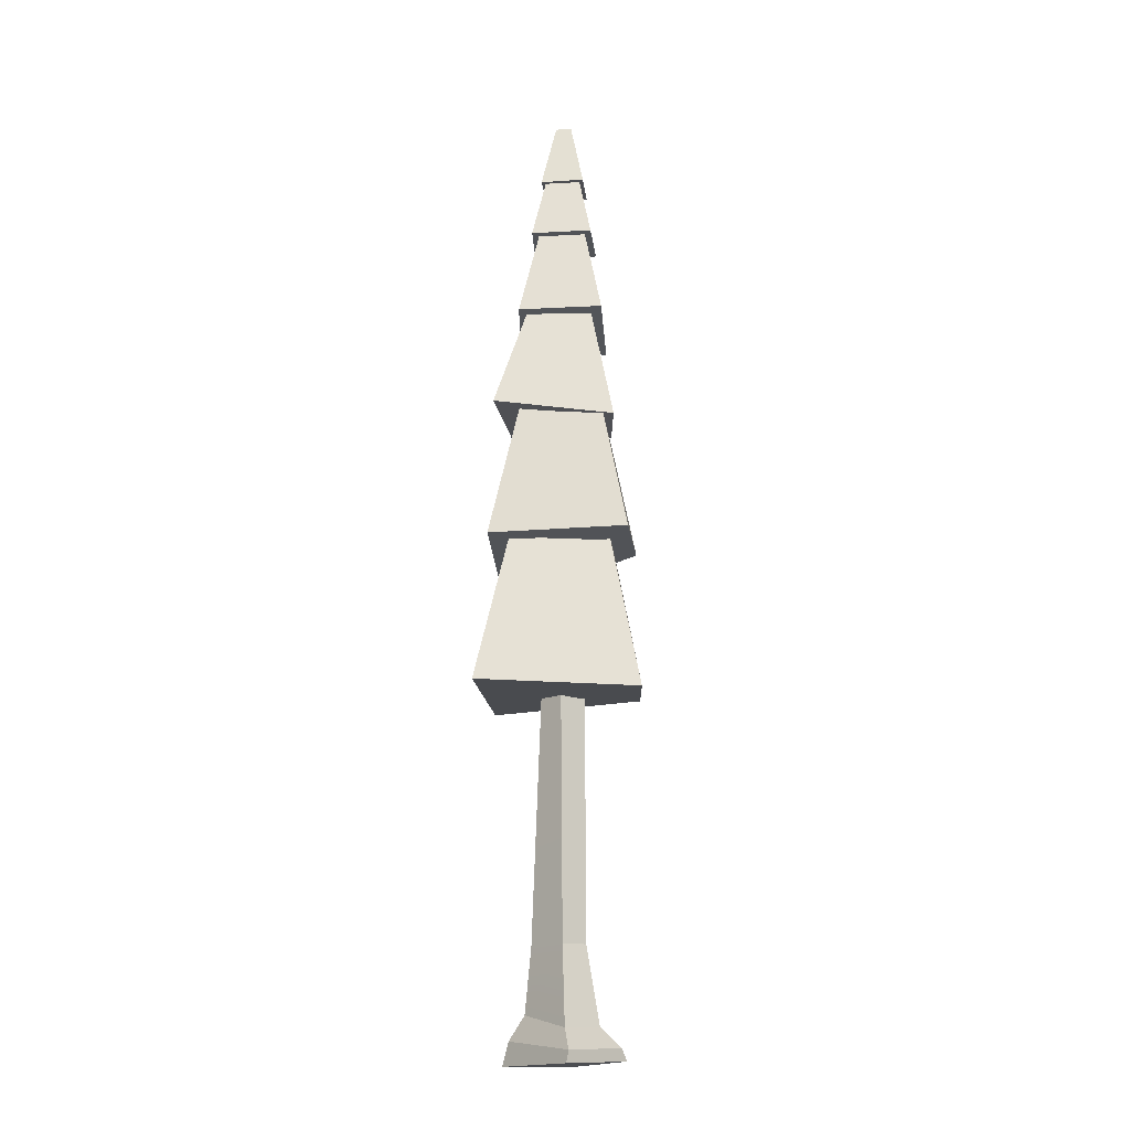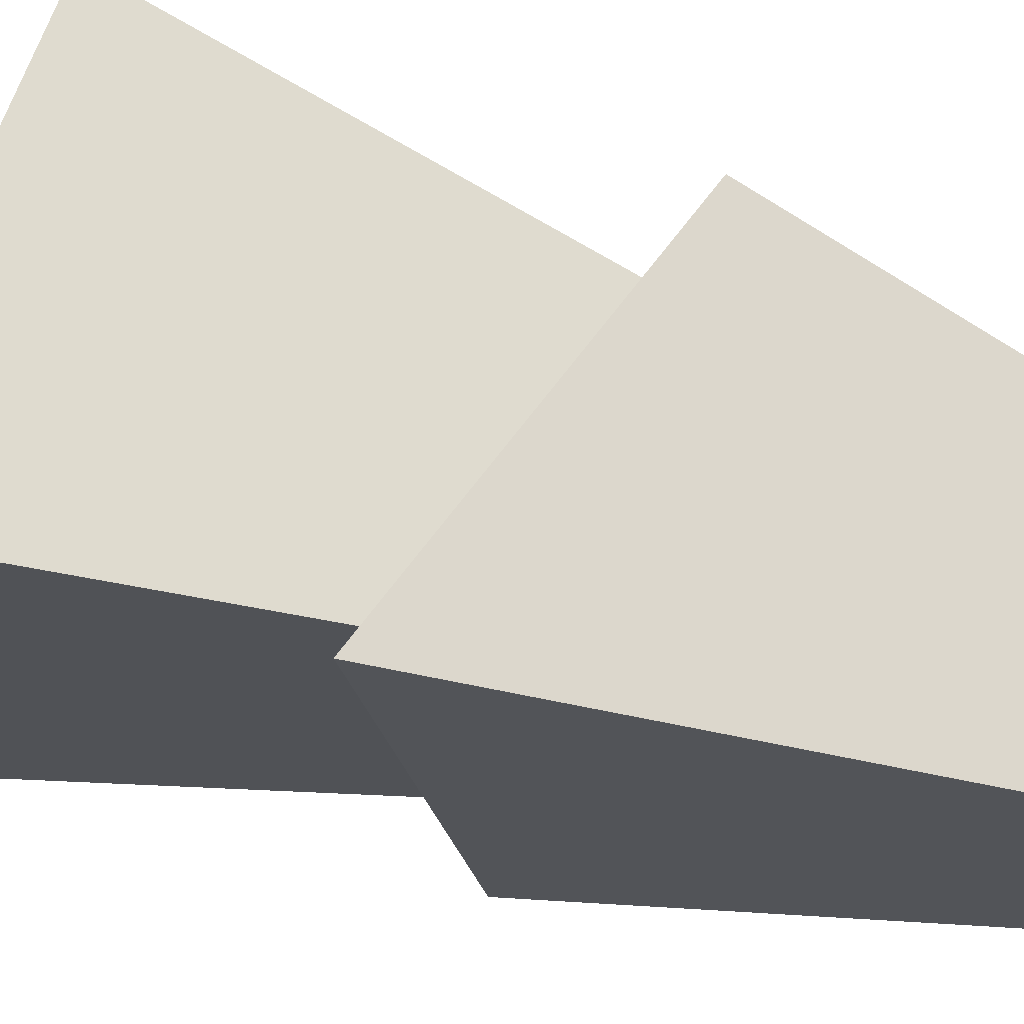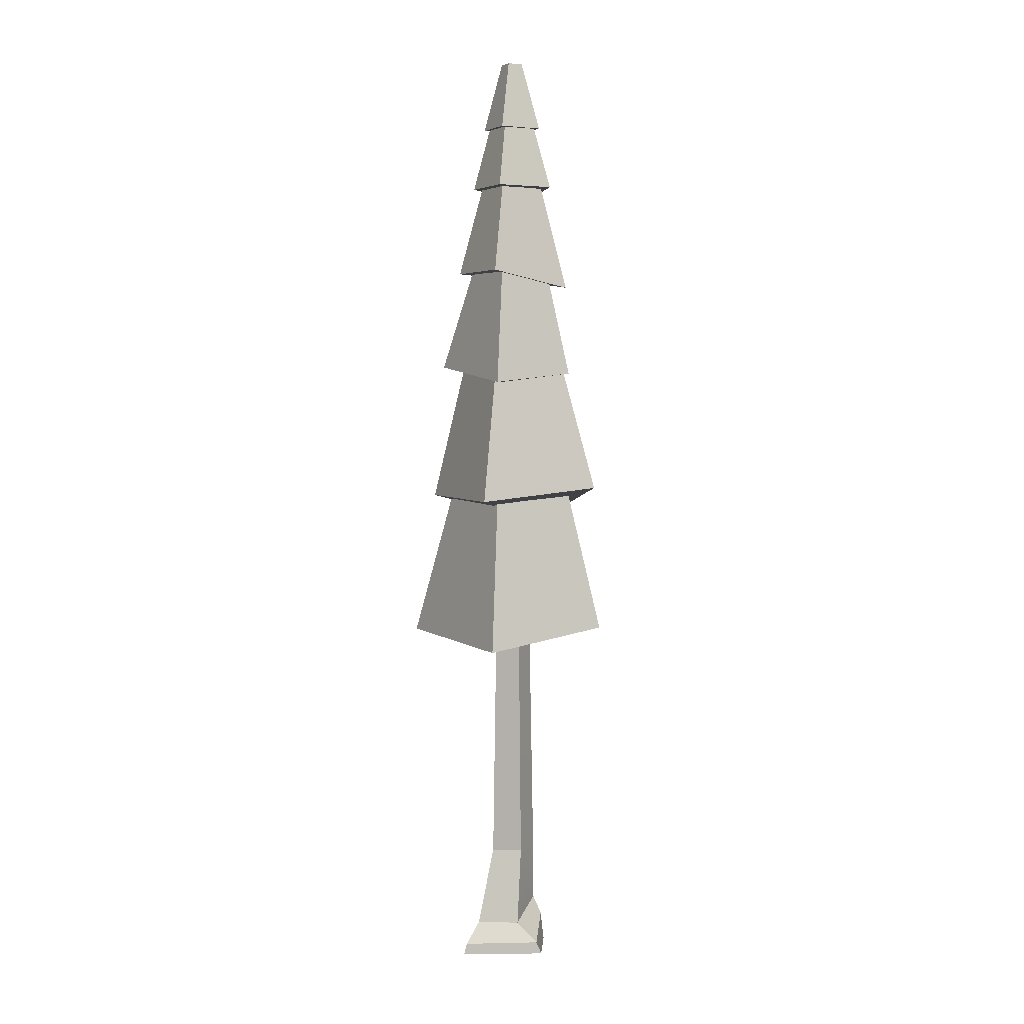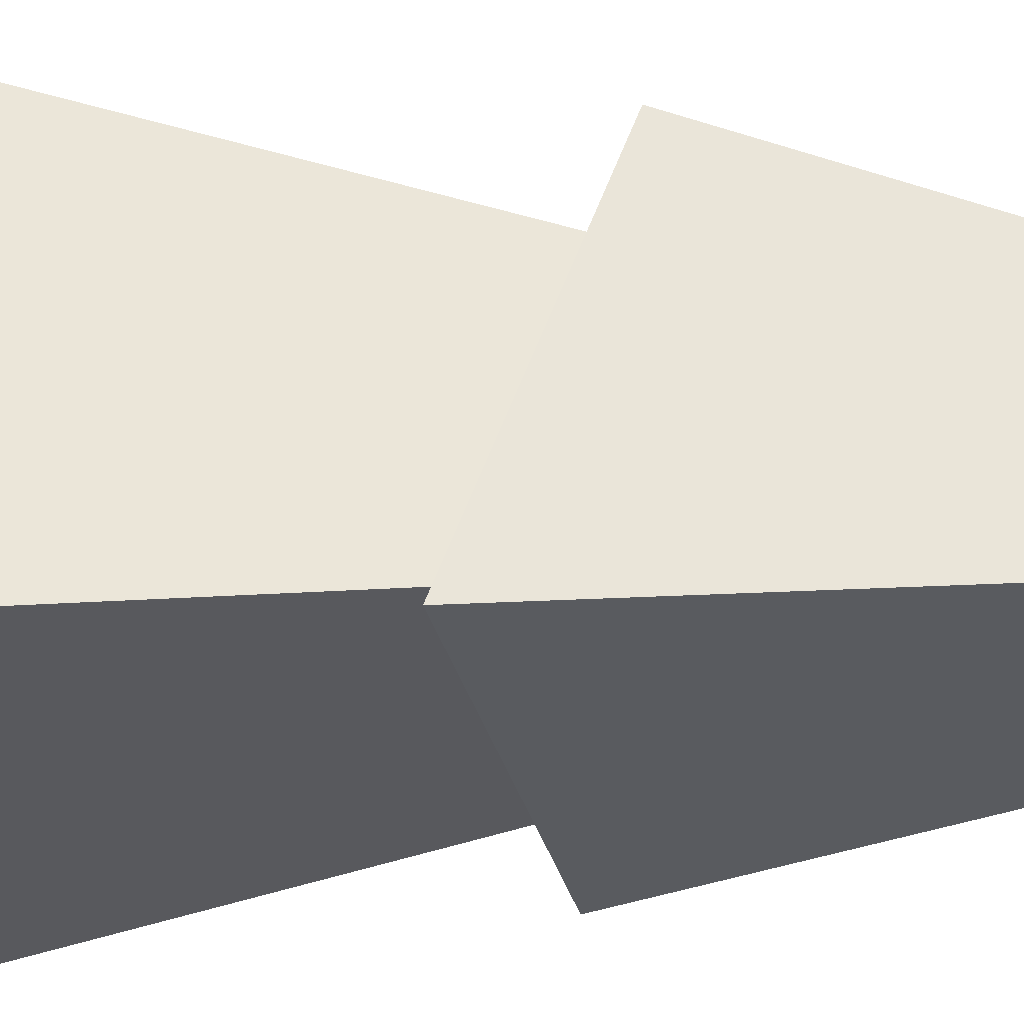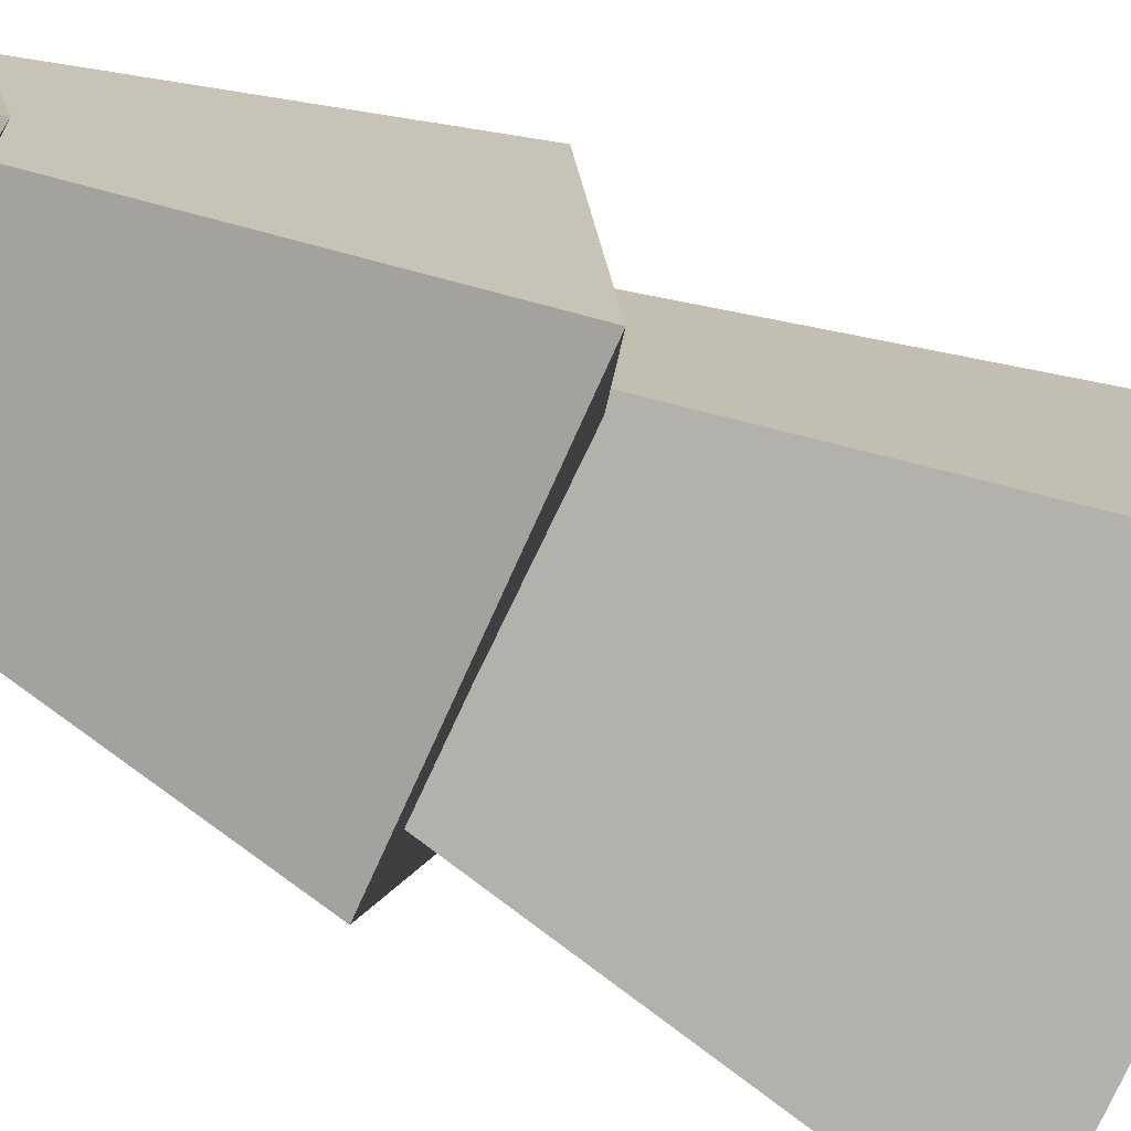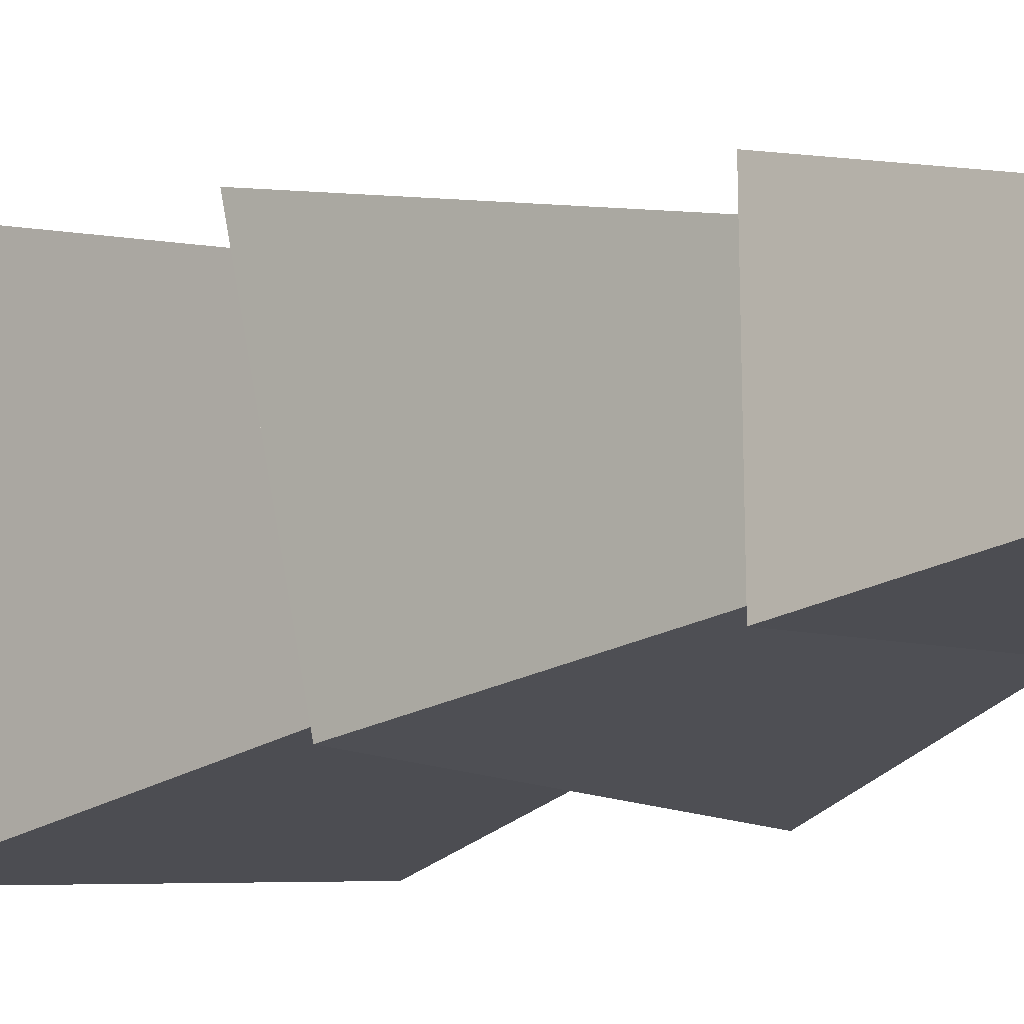
<metadata>
{"format":"obj","ext":"obj","renderer":"f3d","projection":"perspective","resolution":1024,"background":"white","views":[{"elev":-17.2,"azim":-173.9,"up":"+Y"},{"elev":68.8,"azim":108.0,"up":"+Z"},{"elev":4.0,"azim":-117.9,"up":"+Y"},{"elev":56.7,"azim":91.0,"up":"+Z"},{"elev":-73.4,"azim":-113.5,"up":"+Z"},{"elev":-9.1,"azim":140.9,"up":"+Z"}]}
</metadata>
<code>
v -0.6696 0.5002 -0.2195
v 0.07043 0.7953 0.5774
v -0.398 2.021 0.009857
v -0.02374 2.031 0.52
v -0.004303 1.996 -0.4707
v 0.6398 1.996 0.04379
v -0.08865 0.4517 -0.8699
v 0.7622 0.7366 0.07764
v -0.3897 7.066 -0.03955
v -0.02382 7.008 0.4188
v 0.4505 6.97 -0.02322
v 0.04114 7.038 -0.3622
v -0.1948 0.04395 -1.218
v 1.052 0.2644 0.02414
v -0.05963 0.4278 0.694
v -1.05 0.1303 0.04471
v -0.1579 -0.1907 -1.266
v 1.177 -0.1879 0.09366
v 0.009171 -0.1726 0.8073
v -1.132 -0.1025 0.1187
v -1.365 6.971 1.419
v 1.585 6.786 1.573
v -0.5564 11.78 0.5689
v 0.5815 11.78 0.5689
v -0.5564 11.78 -0.5689
v 0.5815 11.78 -0.5689
v -1.585 6.635 -1.301
v 1.585 6.786 -1.573
v -1.331 10 1.297
v 1.385 9.086 1.372
v -0.4837 14.13 0.4963
v 0.5089 14.13 0.4963
v -0.4837 14.13 -0.4964
v 0.5089 14.13 -0.4964
v -1.36 9.777 -1.372
v 1.385 9.777 -1.204
v -0.8675 12.46 0.9217
v 1.088 12.27 1.076
v -0.3765 15.69 0.3891
v 0.4017 15.69 0.3891
v -0.3765 15.69 -0.3891
v 0.4017 15.69 -0.3891
v -1.063 12.27 -0.907
v 1.327 12.6 -1.002
v -0.7738 14.3 0.8982
v 1.032 14.53 0.8601
v -0.29 17.29 0.3025
v 0.3151 17.29 0.3025
v -0.29 17.29 -0.3026
v 0.3151 17.29 -0.3026
v -0.8238 14.63 -0.8364
v 0.849 14.63 -0.8364
v -0.5919 16.45 0.6045
v 0.6681 16.24 0.6548
v -0.2061 18.37 0.2187
v 0.2313 18.37 0.2187
v -0.2061 18.37 -0.2187
v 0.2313 18.37 -0.2187
v -0.5919 16.45 -0.6045
v 0.6171 16.45 -0.6045
v -0.4211 17.7 0.4337
v 0.4463 17.7 0.4337
v -0.1443 19.08 0.1568
v 0.1695 19.08 0.1568
v -0.1443 19.08 -0.1569
v 0.1695 19.08 -0.1569
v -0.4211 17.7 -0.4573
v 0.4463 17.7 -0.4337
f 1 2 4 3
f 5 6 8 7
f 17 18 19 20
f 2 8 6 4
f 7 1 3 5
f 3 4 10 9
f 4 6 11 10
f 5 3 9 12
f 7 8 14 13
f 8 2 15 14
f 2 1 16 15
f 1 7 13 16
f 13 14 18 17
f 14 15 19 18
f 15 16 20 19
f 16 13 17 20
f 6 5 12 11
f 10 11 12 9
f 21 22 24 23
f 23 24 26 25
f 25 26 28 27
f 27 28 22 21
f 22 28 26 24
f 27 21 23 25
f 29 30 32 31
f 31 32 34 33
f 33 34 36 35
f 35 36 30 29
f 30 36 34 32
f 35 29 31 33
f 37 38 40 39
f 39 40 42 41
f 41 42 44 43
f 43 44 38 37
f 38 44 42 40
f 43 37 39 41
f 45 46 48 47
f 47 48 50 49
f 49 50 52 51
f 51 52 46 45
f 46 52 50 48
f 51 45 47 49
f 53 54 56 55
f 55 56 58 57
f 57 58 60 59
f 59 60 54 53
f 54 60 58 56
f 59 53 55 57
f 61 62 64 63
f 63 64 66 65
f 65 66 68 67
f 67 68 62 61
f 62 68 66 64
f 67 61 63 65

</code>
